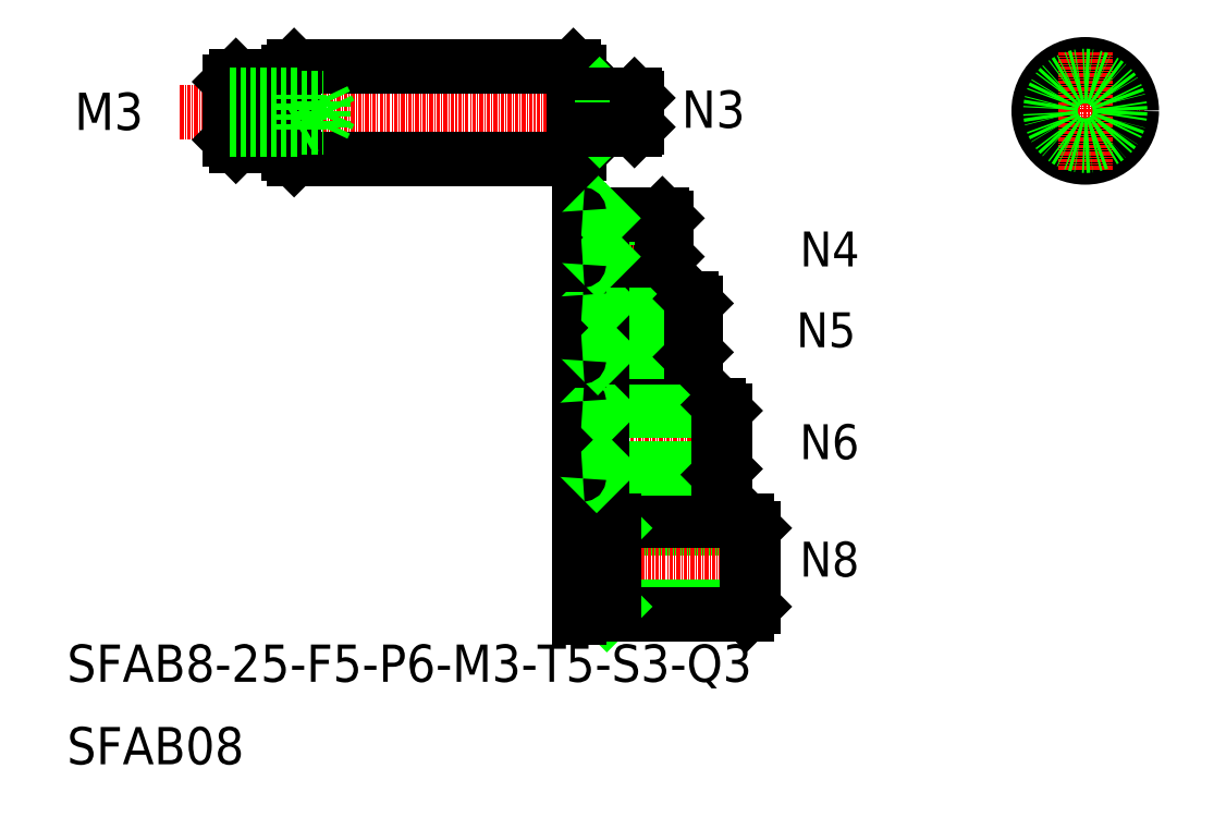
<metadata>
{"format":"dxf","ext":"dxf","renderer":"ezdxf+matplotlib","layout":"modelspace","background":"white","min_lineweight":24,"dpi":150}
</metadata>
<code>
0
SECTION
2
ENTITIES
0
LINE
8
CENTER
10
117.5
20
98
30
0
11
157.5
21
98
31
0
0
LINE
8
0
10
127.3
20
94
30
0
11
151.3
21
94
31
0
0
LINE
8
0
10
127.3
20
102
30
0
11
151.3
21
102
31
0
0
TEXT
8
0
10
107.8
20
49.1
30
0
40
3.2
1
SFAB8-25-F5-P6-M3-T5-S3-Q3
0
TEXT
8
0
10
107.8
20
42.01
30
0
40
3.2
1
SFAB08
0
LINE
8
0
10
122.3
20
95.14
30
0
11
126.5
21
95.14
31
0
0
LINE
8
0
10
122.3
20
101.1
30
0
11
126.5
21
101.1
31
0
0
LINE
8
0
10
122.3
20
101.1
30
0
11
122.3
21
95.14
31
0
0
LINE
8
0
10
121.8
20
100.6
30
0
11
121.8
21
95.64
31
0
0
LINE
8
0
10
122.3
20
95.14
30
0
11
121.8
21
95.64
31
0
0
LINE
8
0
10
122.3
20
101.1
30
0
11
121.8
21
100.6
31
0
0
LINE
8
0
10
126.8
20
101.4
30
0
11
126.8
21
94.5
31
0
0
LINE
8
0
10
127.3
20
102
30
0
11
127.3
21
94
31
0
0
ARC
8
0
10
126.5
20
94.84
30
0
40
0.3
50
0
51
90
0
LINE
8
0
10
126.8
20
94.84
30
0
11
126.8
21
94.5
31
0
0
LINE
8
0
10
126.8
20
94.5
30
0
11
127.3
21
94
31
0
0
ARC
8
0
10
126.5
20
101.4
30
0
40
0.3
50
270
51
0
0
LINE
8
0
10
126.8
20
101.5
30
0
11
127.3
21
102
31
0
0
LINE
8
0
10
126.8
20
101.5
30
0
11
126.8
21
101.4
31
0
0
LINE
8
0
10
133.3
20
102
30
0
11
133.3
21
102
31
0
0
LINE
8
0
10
139.3
20
102
30
0
11
139.3
21
102
31
0
0
TEXT
8
0
10
108.4
20
96.5
30
0
40
3.2
1
M3
0
LINE
8
CENTER
10
190.2
20
98.14
30
0
11
200.4
21
98.14
31
0
0
CIRCLE
8
0
10
195.3
20
98.14
30
0
40
1.25
0
CIRCLE
8
0
10
195.3
20
98.14
30
0
40
1.5
0
CIRCLE
8
0
10
195.3
20
98.14
30
0
40
4
0
LINE
8
0
10
151.3
20
102
30
0
11
151.3
21
94
31
0
0
LINE
8
0
10
151.8
20
101.5
30
0
11
151.8
21
94.5
31
0
0
LINE
8
0
10
151.3
20
94
30
0
11
151.8
21
94.5
31
0
0
LINE
8
0
10
151.8
20
101.5
30
0
11
151.3
21
102
31
0
0
LINE
8
CENTER
10
195.3
20
103.2
30
0
11
195.3
21
93.08
31
0
0
TEXT
8
0
10
170.8
20
84.78
30
0
40
3
1
N4
0
TEXT
8
0
10
160.6
20
96.69
30
0
40
3.2
1
N3
0
TEXT
8
0
10
170.8
20
58.14
30
0
40
3
1
N8
0
TEXT
8
0
10
170.8
20
68.22
30
0
40
3
1
N6
0
TEXT
8
0
10
170.5
20
77.84
30
0
40
3
1
N5
0
LINE
8
0
10
156.6
20
96.5
30
0
11
156.6
21
99.5
31
0
0
LINE
8
0
10
153.8
20
99.5
30
0
11
153.8
21
96.5
31
0
0
LINE
8
0
10
151.8
20
96.2
30
0
11
151.8
21
99.8
31
0
0
LINE
8
0
10
163.8
20
72.89
30
0
11
152.1
21
72.89
31
0
0
LINE
8
CENTER
10
165.1
20
69.89
30
0
11
149.8
21
69.89
31
0
0
LINE
8
0
10
164.3
20
72.39
30
0
11
153.8
21
72.39
31
0
0
LINE
8
0
10
166.8
20
62.3
30
0
11
154.8
21
62.3
31
0
0
LINE
8
CENTER
10
167.8
20
58.93
30
0
11
149.6
21
58.93
31
0
0
LINE
8
0
10
166.2
20
62.93
30
0
11
152.1
21
62.93
31
0
0
LINE
8
0
10
166.8
20
55.55
30
0
11
154.8
21
55.55
31
0
0
LINE
8
0
10
166.2
20
54.93
30
0
11
152.1
21
54.93
31
0
0
LINE
8
0
10
163.8
20
66.89
30
0
11
152.1
21
66.89
31
0
0
LINE
8
0
10
164.3
20
67.39
30
0
11
153.8
21
67.39
31
0
0
LINE
8
0
10
166.8
20
62.3
30
0
11
166.8
21
55.55
31
0
0
LINE
8
0
10
166.2
20
54.93
30
0
11
166.2
21
62.93
31
0
0
LINE
8
0
10
166.8
20
55.55
30
0
11
166.2
21
54.93
31
0
0
LINE
8
0
10
166.8
20
62.3
30
0
11
166.2
21
62.93
31
0
0
LINE
8
0
10
164.3
20
67.39
30
0
11
164.3
21
72.39
31
0
0
LINE
8
0
10
163.8
20
66.89
30
0
11
163.8
21
72.89
31
0
0
LINE
8
0
10
164.3
20
67.39
30
0
11
163.8
21
66.89
31
0
0
LINE
8
0
10
164.3
20
72.39
30
0
11
163.8
21
72.89
31
0
0
LINE
8
0
10
154.8
20
62.3
30
0
11
154.2
21
62.93
31
0
0
LINE
8
0
10
154.8
20
55.55
30
0
11
154.2
21
54.93
31
0
0
LINE
8
0
10
154.8
20
62.93
30
0
11
154.8
21
54.93
31
0
0
LINE
8
0
10
151.8
20
63.23
30
0
11
151.8
21
54.63
31
0
0
ARC
8
0
10
152.1
20
54.63
30
0
40
0.3
50
90
51
180
0
ARC
8
0
10
152.1
20
63.23
30
0
40
0.3
50
180
51
270
0
LINE
8
0
10
151.8
20
73.19
30
0
11
151.8
21
66.59
31
0
0
LINE
8
0
10
153.8
20
72.89
30
0
11
153.8
21
66.89
31
0
0
LINE
8
0
10
153.8
20
67.39
30
0
11
153.3
21
66.89
31
0
0
ARC
8
0
10
152.1
20
66.59
30
0
40
0.3
50
90
51
180
0
LINE
8
0
10
153.8
20
72.39
30
0
11
153.3
21
72.89
31
0
0
ARC
8
0
10
152.1
20
73.19
30
0
40
0.3
50
180
51
270
0
LINE
8
CENTER
10
162.8
20
79.51
30
0
11
150.9
21
79.51
31
0
0
LINE
8
0
10
161.4
20
77.01
30
0
11
152.1
21
77.01
31
0
0
LINE
8
0
10
161.4
20
82.01
30
0
11
152.1
21
82.01
31
0
0
LINE
8
0
10
161.8
20
81.61
30
0
11
153.8
21
81.61
31
0
0
LINE
8
0
10
161.8
20
77.41
30
0
11
153.8
21
77.41
31
0
0
LINE
8
0
10
159.3
20
85.62
30
0
11
153.8
21
85.62
31
0
0
LINE
8
0
10
159
20
85.27
30
0
11
152.1
21
85.27
31
0
0
LINE
8
CENTER
10
160.6
20
87.27
30
0
11
150.9
21
87.27
31
0
0
LINE
8
0
10
159.3
20
88.92
30
0
11
153.8
21
88.92
31
0
0
LINE
8
0
10
159
20
89.27
30
0
11
152.1
21
89.27
31
0
0
LINE
8
0
10
161.8
20
81.61
30
0
11
161.8
21
77.41
31
0
0
LINE
8
0
10
161.4
20
77.01
30
0
11
161.4
21
82.01
31
0
0
LINE
8
0
10
161.8
20
77.41
30
0
11
161.4
21
77.01
31
0
0
LINE
8
0
10
161.8
20
81.61
30
0
11
161.4
21
82.01
31
0
0
LINE
8
0
10
159
20
85.27
30
0
11
159
21
89.27
31
0
0
LINE
8
0
10
159.3
20
85.62
30
0
11
159.3
21
88.92
31
0
0
LINE
8
0
10
159.3
20
85.62
30
0
11
159
21
85.27
31
0
0
LINE
8
0
10
156.8
20
96.75
30
0
11
156.6
21
96.5
31
0
0
LINE
8
0
10
159.3
20
88.92
30
0
11
159
21
89.27
31
0
0
LINE
8
0
10
151.8
20
82.31
30
0
11
151.8
21
76.71
31
0
0
LINE
8
0
10
153.8
20
82.01
30
0
11
153.8
21
77.01
31
0
0
LINE
8
0
10
153.8
20
77.41
30
0
11
153.4
21
77.01
31
0
0
ARC
8
0
10
152.1
20
76.71
30
0
40
0.3
50
90
51
180
0
LINE
8
0
10
153.8
20
81.61
30
0
11
153.4
21
82.01
31
0
0
ARC
8
0
10
152.1
20
82.31
30
0
40
0.3
50
180
51
270
0
LINE
8
0
10
151.8
20
89.57
30
0
11
151.8
21
84.97
31
0
0
LINE
8
0
10
153.8
20
89.27
30
0
11
153.8
21
85.27
31
0
0
LINE
8
0
10
153.8
20
85.62
30
0
11
153.5
21
85.27
31
0
0
ARC
8
0
10
152.1
20
84.97
30
0
40
0.3
50
90
51
180
0
LINE
8
0
10
153.8
20
96.75
30
0
11
153.6
21
96.5
31
0
0
LINE
8
0
10
153.8
20
88.92
30
0
11
153.5
21
89.27
31
0
0
ARC
8
0
10
152.1
20
96.2
30
0
40
0.3
50
90
51
180
0
ARC
8
0
10
152.1
20
89.57
30
0
40
0.3
50
180
51
270
0
LINE
8
0
10
156.8
20
99.25
30
0
11
156.6
21
99.5
31
0
0
LINE
8
0
10
153.8
20
99.25
30
0
11
153.6
21
99.5
31
0
0
ARC
8
0
10
152.1
20
99.8
30
0
40
0.3
50
180
51
270
0
LINE
8
0
10
121.8
20
96.5
30
0
11
121.8
21
99.5
31
0
0
LINE
8
0
10
127.8
20
96.5
30
0
11
127.8
21
99.5
31
0
0
LINE
8
0
10
129.8
20
96.75
30
0
11
130.4
21
98
31
0
0
LINE
8
0
10
129.8
20
96.75
30
0
11
129.8
21
99.25
31
0
0
LINE
8
0
10
121.8
20
96.75
30
0
11
129.8
21
96.75
31
0
0
LINE
8
0
10
121.8
20
96.5
30
0
11
127.8
21
96.5
31
0
0
LINE
8
0
10
127.8
20
96.5
30
0
11
128.2
21
96.75
31
0
0
LINE
8
0
10
121.8
20
99.25
30
0
11
129.8
21
99.25
31
0
0
LINE
8
0
10
121.8
20
99.5
30
0
11
127.8
21
99.5
31
0
0
LINE
8
0
10
129.8
20
99.25
30
0
11
130.4
21
98
31
0
0
LINE
8
0
10
156.8
20
99.25
30
0
11
153.8
21
99.25
31
0
0
LINE
8
0
10
156.6
20
99.5
30
0
11
152.1
21
99.5
31
0
0
LINE
8
0
10
156.8
20
96.75
30
0
11
153.8
21
96.75
31
0
0
LINE
8
0
10
156.6
20
96.5
30
0
11
152.1
21
96.5
31
0
0
LINE
8
0
10
156.8
20
96.75
30
0
11
156.8
21
99.25
31
0
0
CIRCLE
8
0
10
195.3
20
98.14
30
0
40
3
0
ENDSEC
0
EOF

</code>
